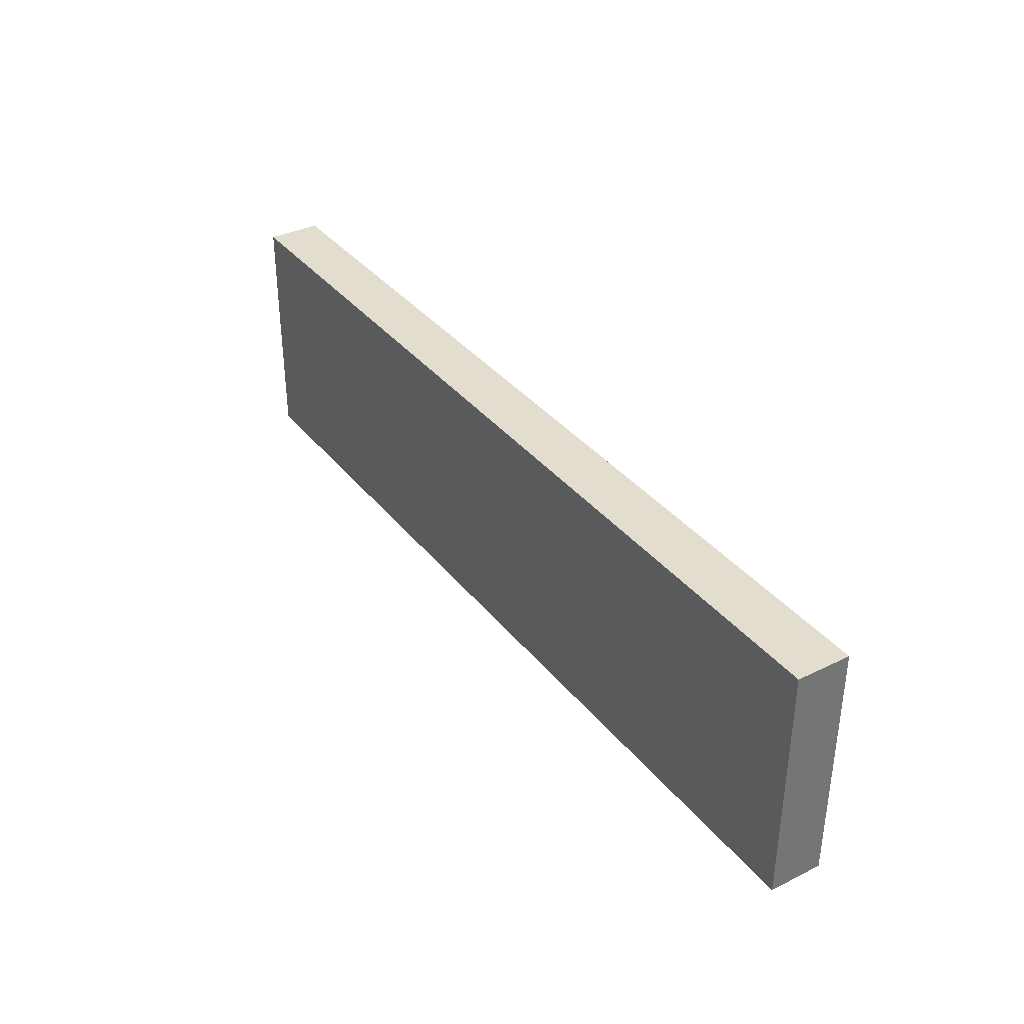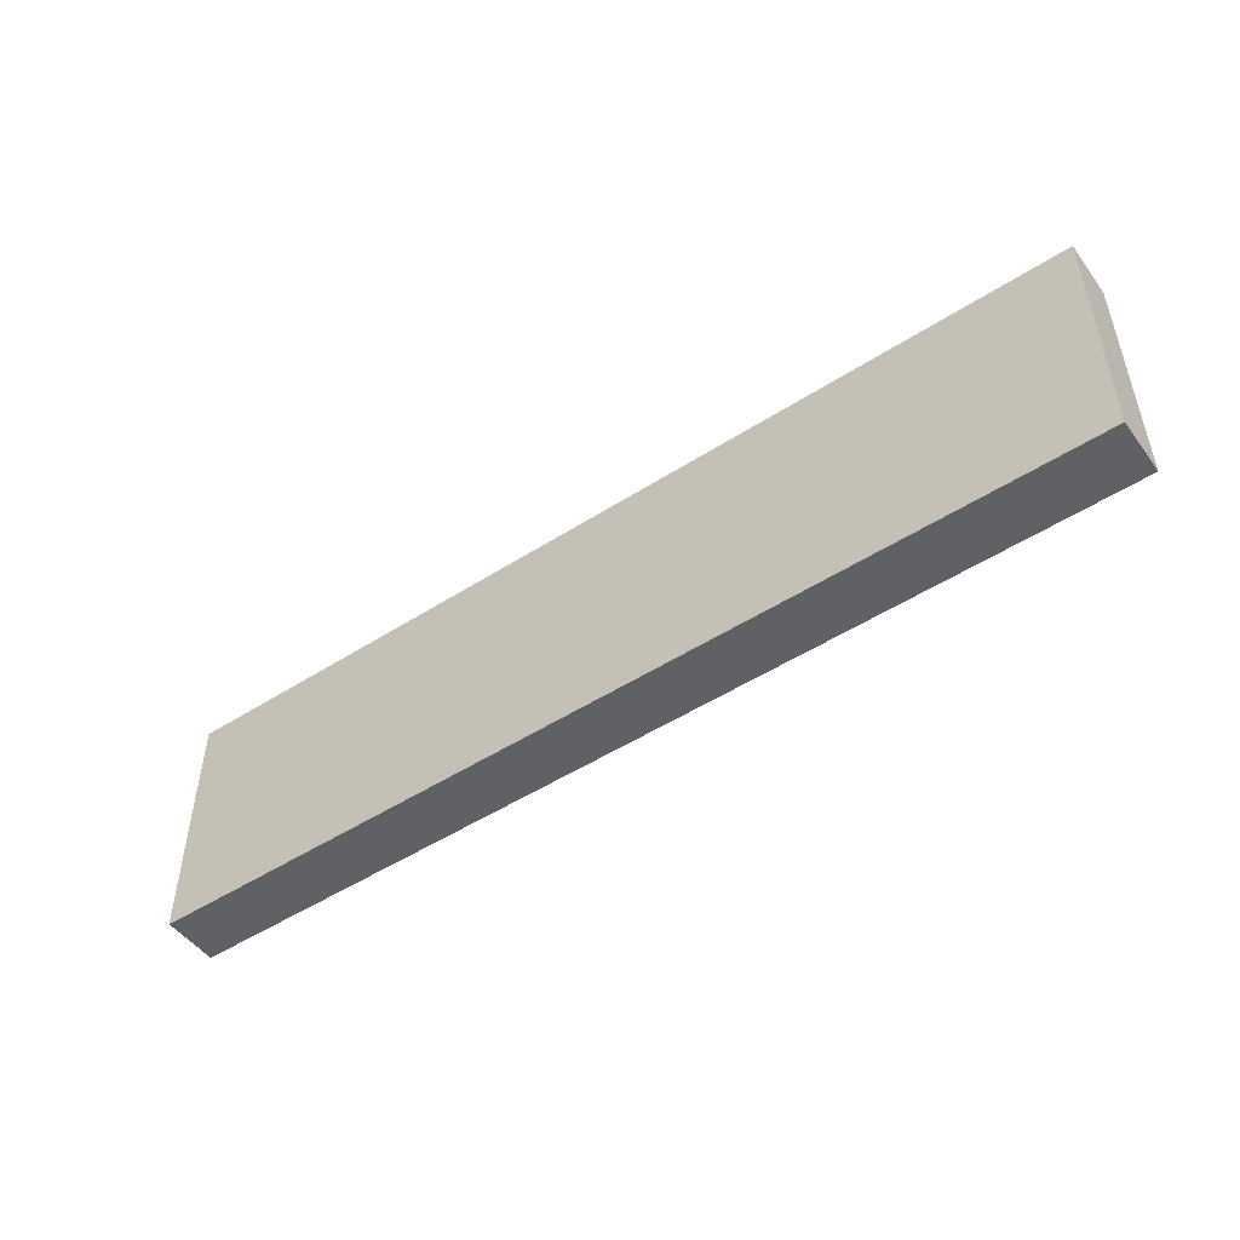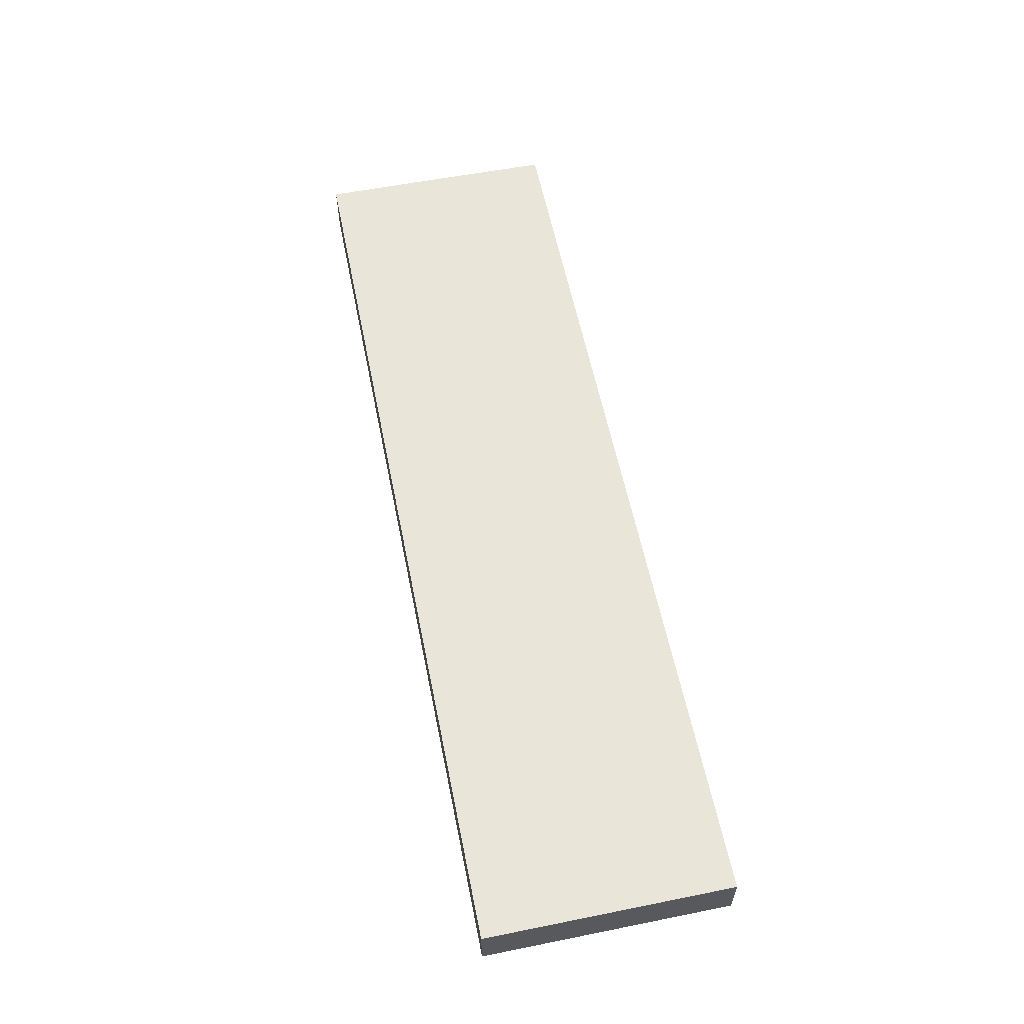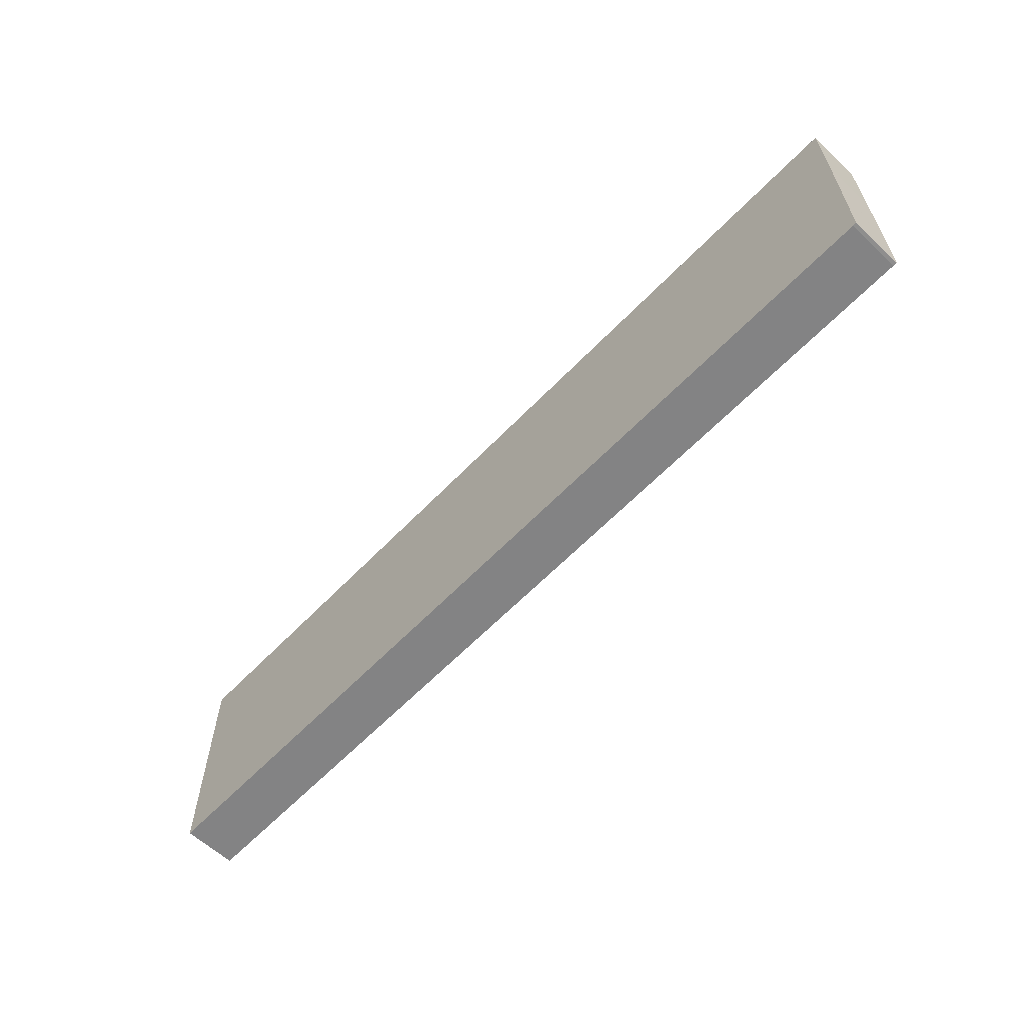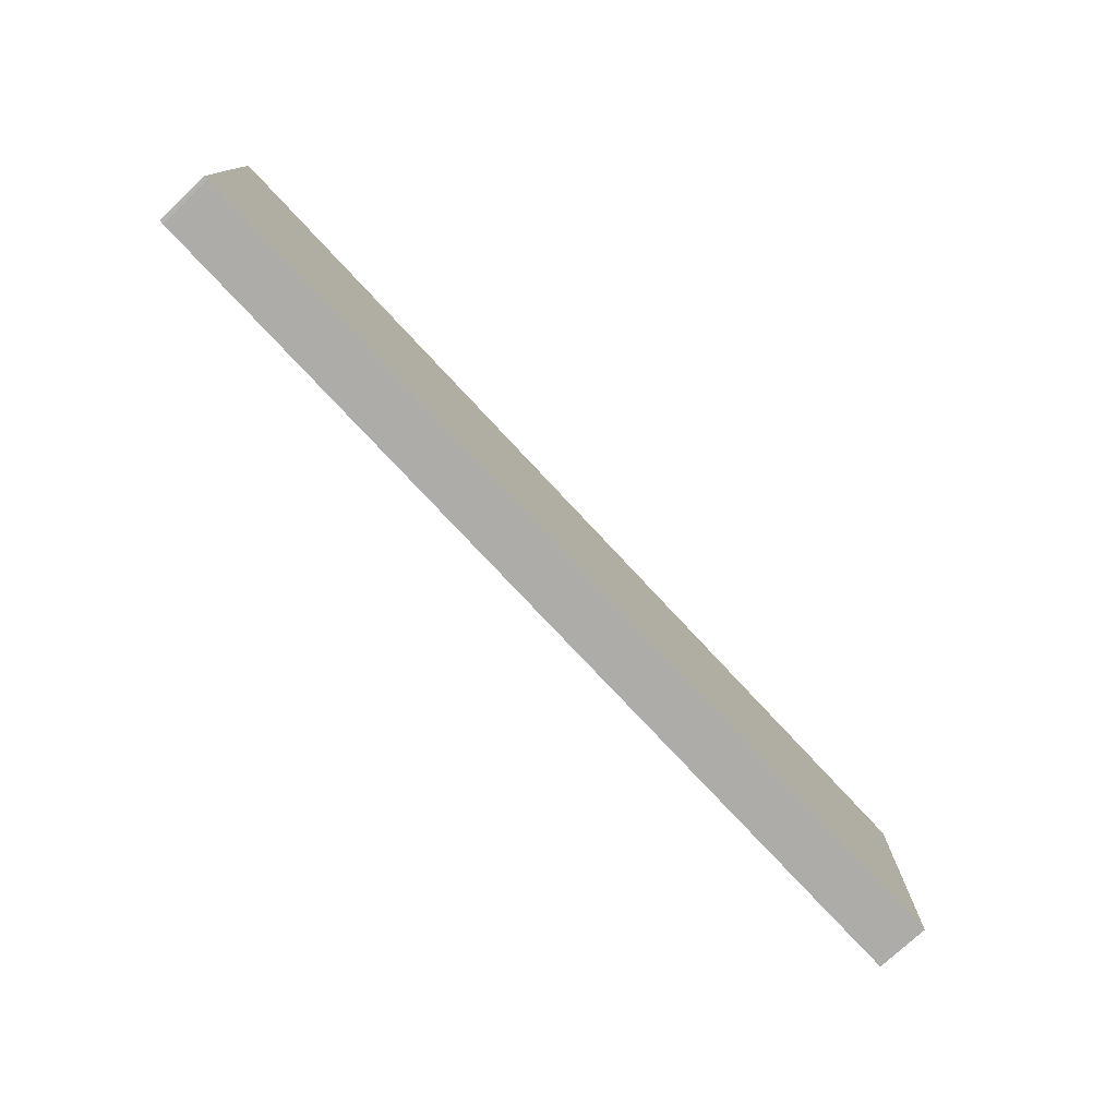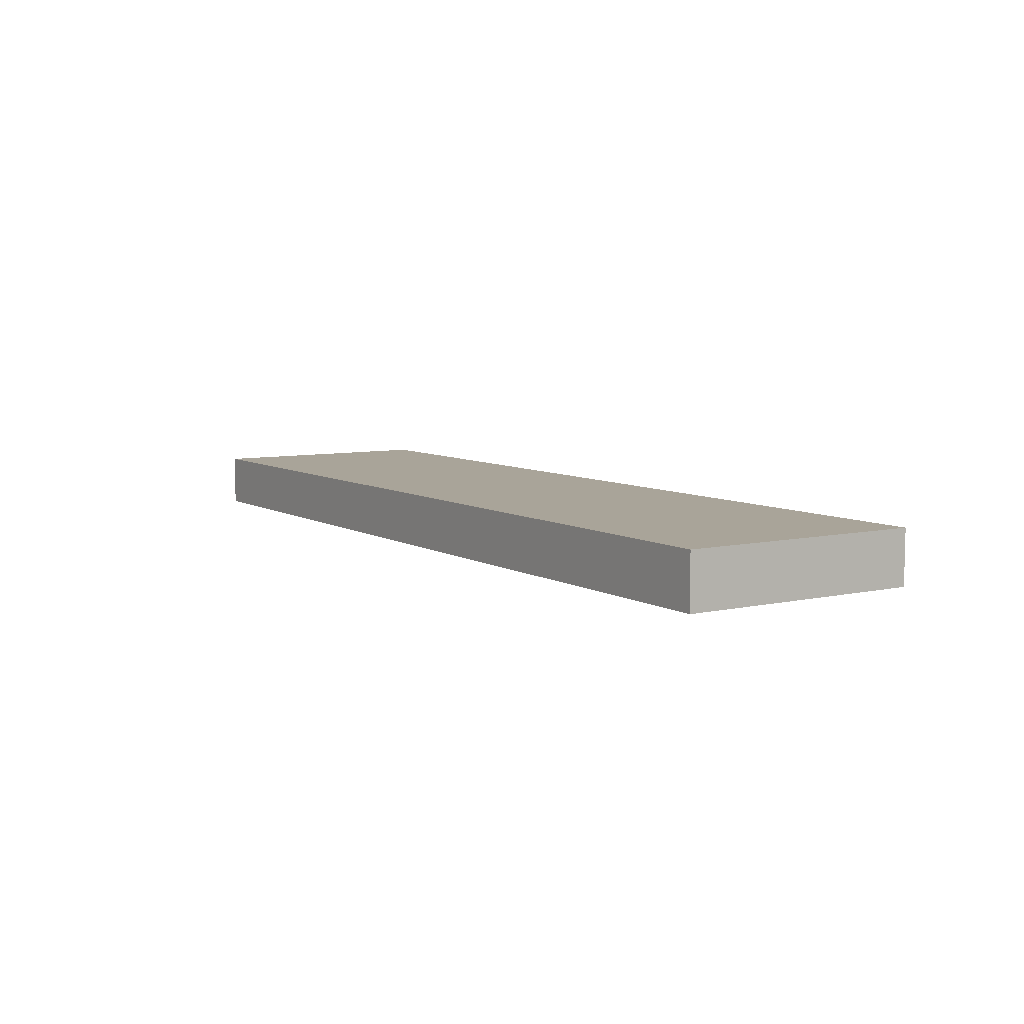
<metadata>
{"format":"obj","ext":"obj","renderer":"f3d","projection":"perspective","resolution":1024,"background":"white","views":[{"elev":35.5,"azim":57.0,"up":"+Z"},{"elev":-50.0,"azim":35.2,"up":"+Z"},{"elev":58.6,"azim":78.6,"up":"+Y"},{"elev":-61.1,"azim":-133.5,"up":"+Z"},{"elev":-76.8,"azim":-47.0,"up":"+Z"},{"elev":7.2,"azim":57.5,"up":"+Y"}]}
</metadata>
<code>
v  0.033 3.817 -10.41
v  0.197 3.817 -10.5
v  0.033 3.817 -10.48
v  0 3.817 2.337e-16
v  0.309 3.817 -10.51
v  27.71 3.817 -10.53
v  0.016 3.817 6.835
v  60.06 3.817 6.872
v  28.25 3.817 -10.53
v  37.83 3.817 -10.54
v  59.91 3.817 -10.55
v  65.86 3.817 -10.56
v  65.9 3.817 -3.448
v  65.96 3.817 6.876
v  65.92 3.817 -0.362
v  65.96 -4.21e-16 6.876
v  65.92 2.217e-17 -0.362
v  65.9 2.111e-16 -3.448
v  65.86 6.464e-16 -10.56
v  59.91 6.462e-16 -10.55
v  37.83 6.451e-16 -10.54
v  28.25 6.447e-16 -10.53
v  27.71 6.447e-16 -10.53
v  0.309 6.434e-16 -10.51
v  0.033 6.419e-16 -10.48
v  0.197 6.428e-16 -10.5
v  0.033 6.375e-16 -10.41
v  0 0 0
v  0.016 -4.185e-16 6.835
v  60.06 -4.208e-16 6.872
g defaultobject
f 1 2 3
f 2 1 4
f 2 4 5
f 5 4 6
f 6 4 7
f 6 7 8
f 6 8 9
f 9 8 10
f 10 8 11
f 11 8 12
f 12 8 13
f 13 8 14
f 13 14 15
f 16 15 14
f 15 16 17
f 15 17 13
f 13 17 18
f 13 18 12
f 12 18 19
f 19 11 12
f 11 19 20
f 11 20 10
f 10 20 21
f 10 21 9
f 9 21 22
f 9 22 6
f 6 22 23
f 6 23 5
f 5 23 24
f 24 2 5
f 2 24 3
f 3 24 25
f 25 24 26
f 25 1 3
f 1 25 4
f 4 25 27
f 4 27 28
f 4 28 7
f 7 28 29
f 8 16 14
f 16 8 30
f 30 8 7
f 30 7 29
f 27 29 28
f 29 27 30
f 30 27 25
f 30 25 26
f 30 26 24
f 30 24 23
f 30 23 22
f 30 22 21
f 30 21 20
f 30 20 19
f 30 19 18
f 30 18 16
f 16 18 17

</code>
